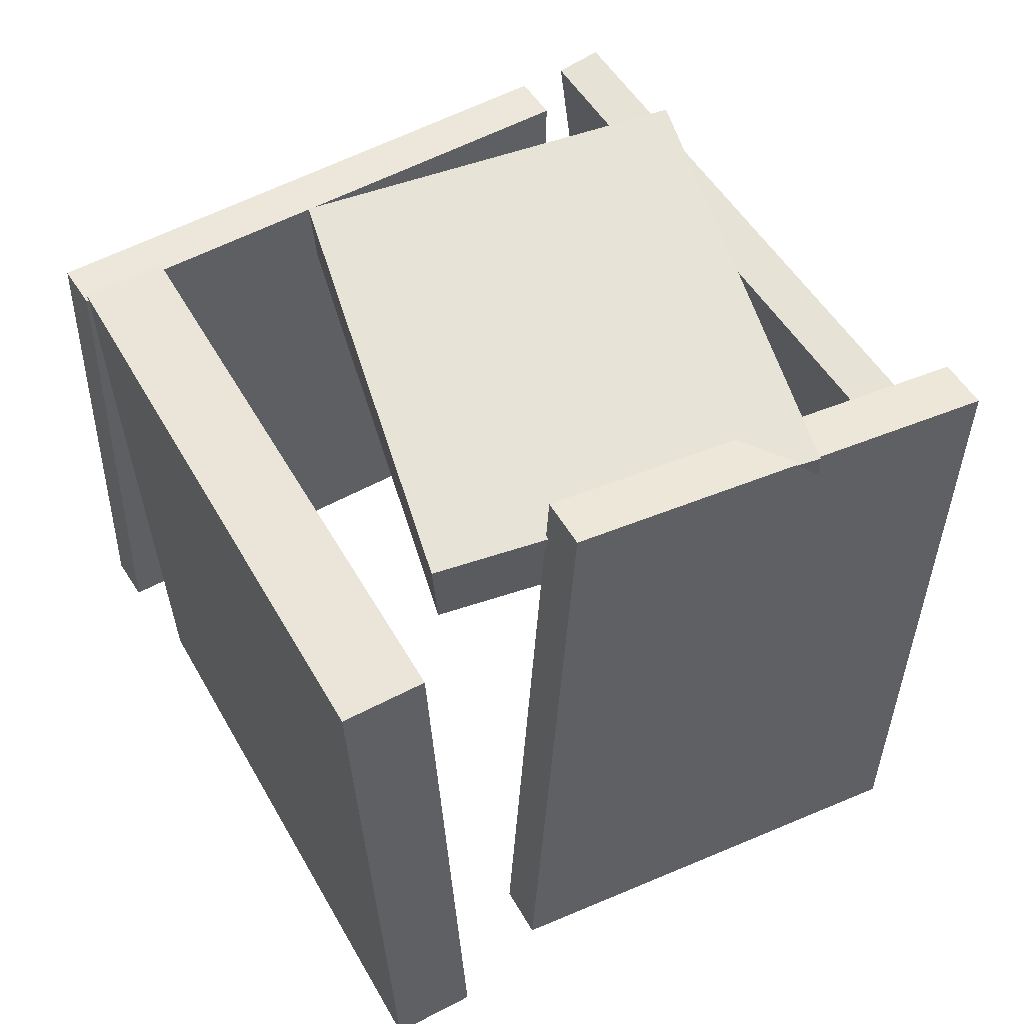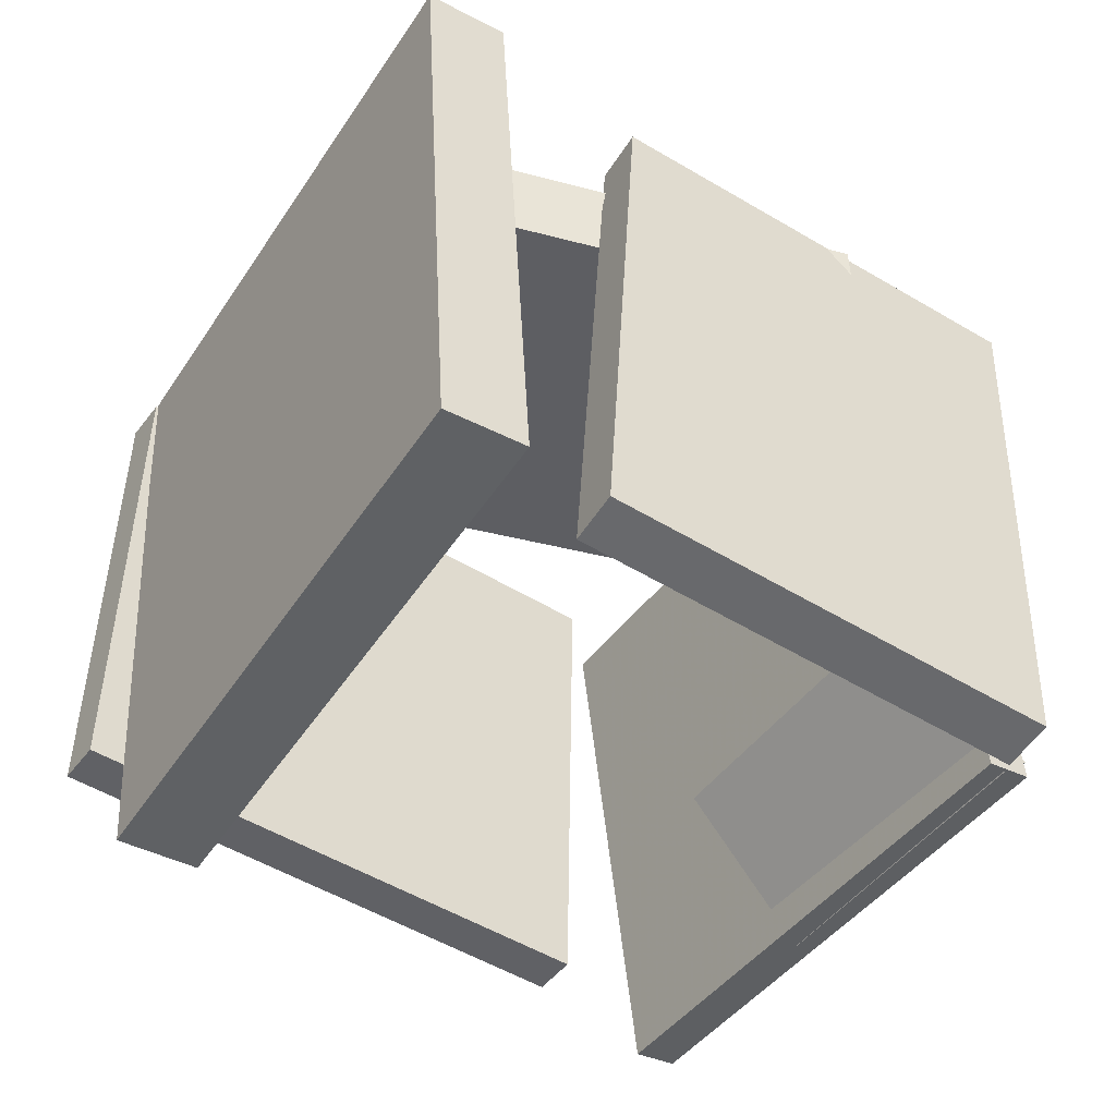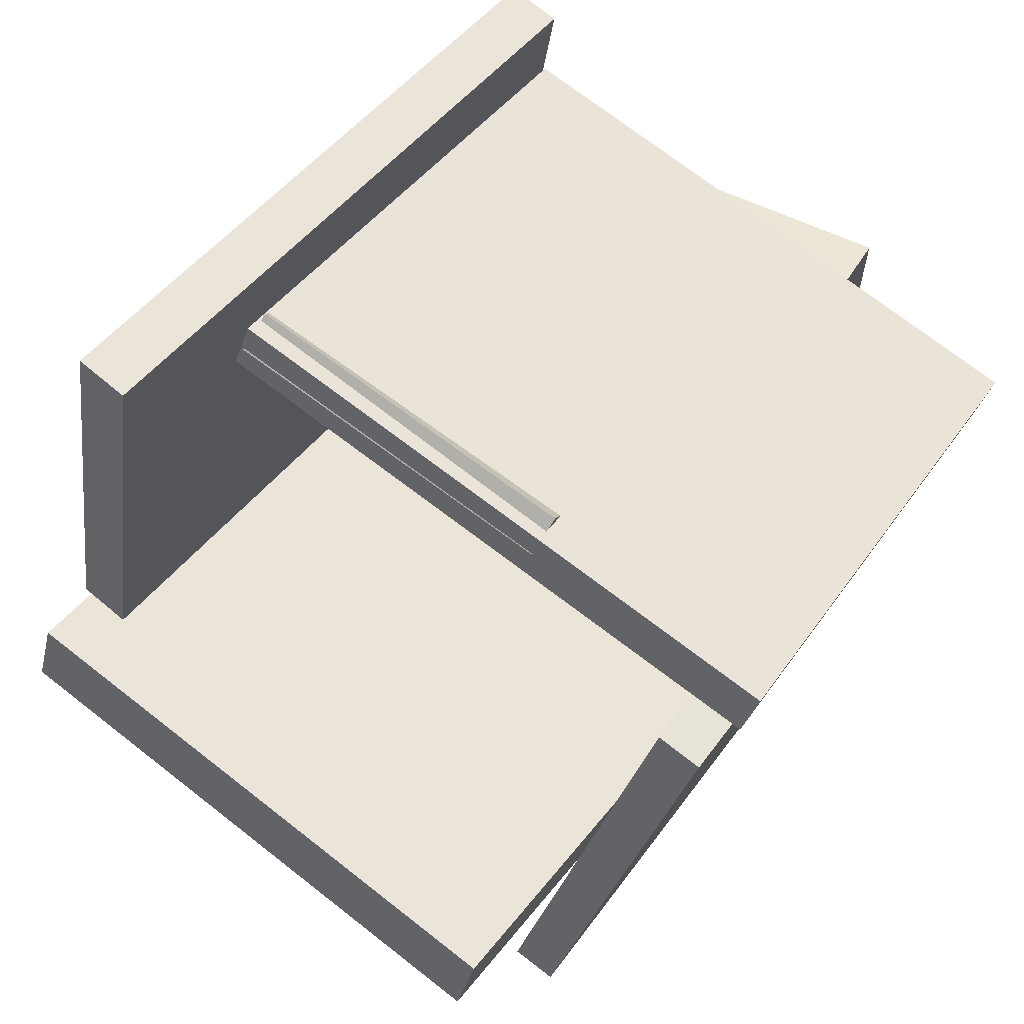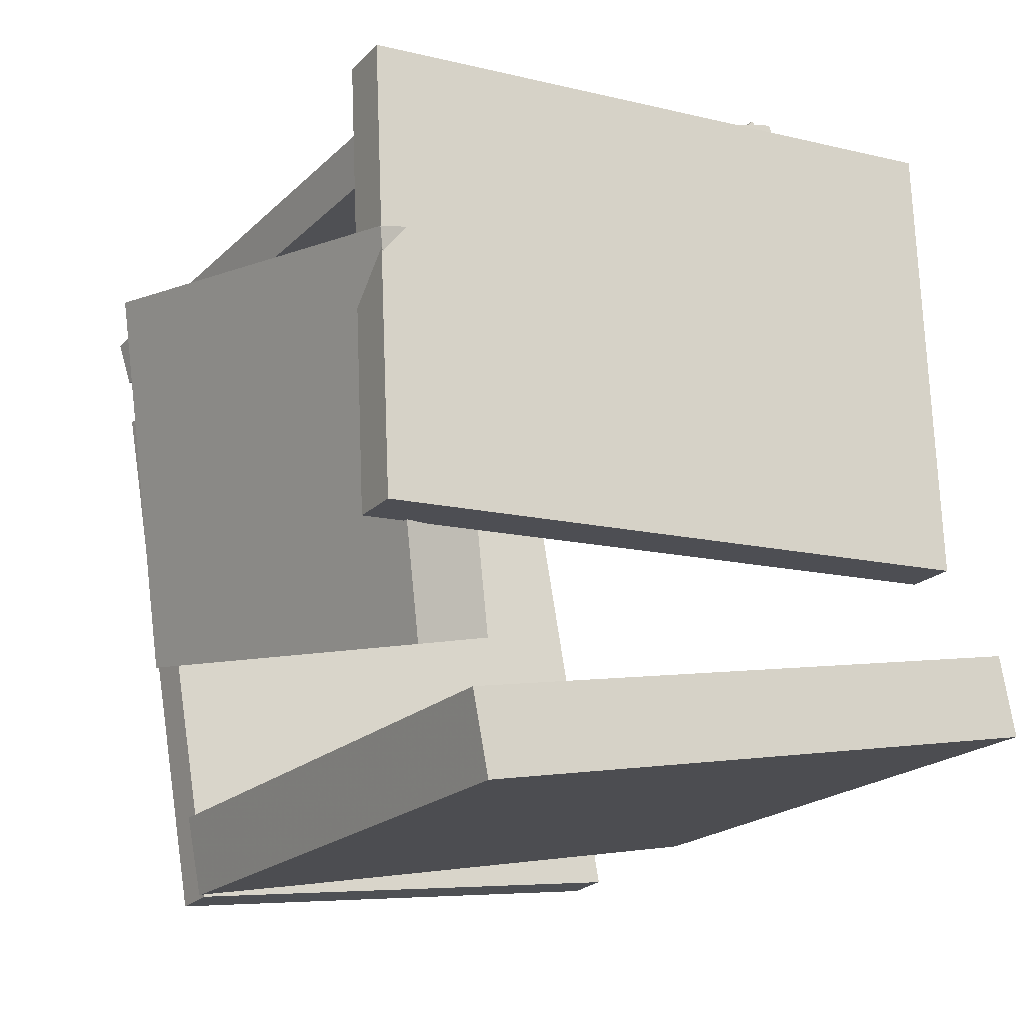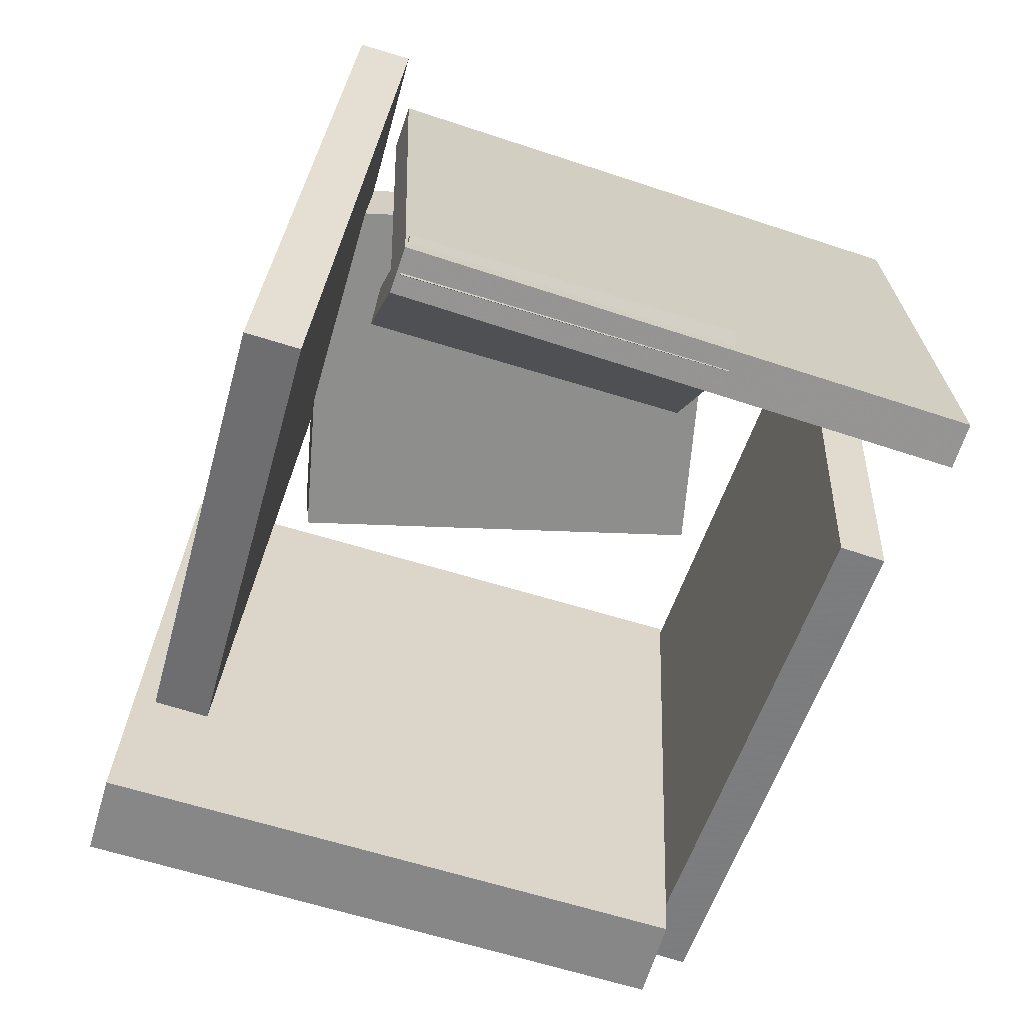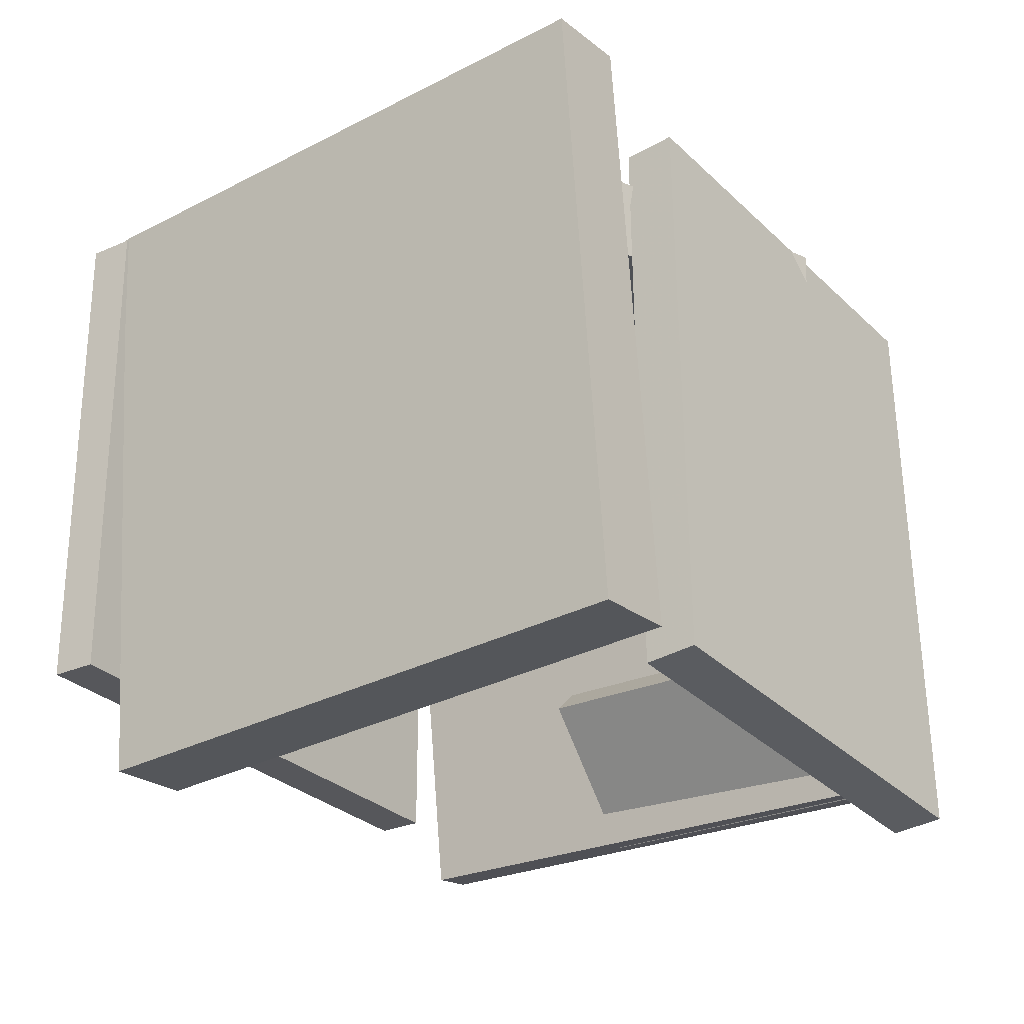
<metadata>
{"format":"obj","ext":"obj","renderer":"f3d","projection":"perspective","resolution":1024,"background":"white","views":[{"elev":54.3,"azim":-104.0,"up":"+Y"},{"elev":-45.1,"azim":-107.4,"up":"+Y"},{"elev":47.7,"azim":32.5,"up":"+Z"},{"elev":-2.8,"azim":-125.3,"up":"+Z"},{"elev":-60.4,"azim":-1.6,"up":"+Y"},{"elev":-25.3,"azim":-128.3,"up":"+Y"}]}
</metadata>
<code>
v 0.1894 -0.3849 -0.5733
v 0.4091 -0.4074 0.1255
v 0.2083 0.2881 -0.5576
v 0.428 0.2655 0.1413
v 0.2479 -0.3861 -0.5918
v 0.4676 -0.4086 0.1071
v 0.2668 0.2869 -0.576
v 0.4865 0.2643 0.1229
f 1.0 7.0 5.0
f 1.0 3.0 7.0
f 1.0 4.0 3.0
f 1.0 2.0 4.0
f 3.0 8.0 7.0
f 3.0 4.0 8.0
f 5.0 7.0 8.0
f 5.0 8.0 6.0
f 1.0 5.0 6.0
f 1.0 6.0 2.0
f 2.0 6.0 8.0
f 2.0 8.0 4.0
v -0.168 -0.4361 0.5116
v -0.1571 -0.402 0.5488
v -0.2123 -0.2536 0.3578
v -0.2013 -0.2196 0.395
v 0.2407 -0.4374 0.3923
v 0.2516 -0.4034 0.4295
v 0.1964 -0.255 0.2385
v 0.2074 -0.221 0.2757
f 9.0 15.0 13.0
f 9.0 11.0 15.0
f 9.0 12.0 11.0
f 9.0 10.0 12.0
f 11.0 16.0 15.0
f 11.0 12.0 16.0
f 13.0 15.0 16.0
f 13.0 16.0 14.0
f 9.0 13.0 14.0
f 9.0 14.0 10.0
f 10.0 14.0 16.0
f 10.0 16.0 12.0
v -0.489 -0.4568 -0.1088
v -0.3506 -0.5264 0.4715
v -0.3914 0.37 -0.03299
v -0.253 0.3004 0.5473
v -0.4201 -0.4634 -0.126
v -0.2816 -0.5329 0.4543
v -0.3225 0.3634 -0.05022
v -0.184 0.2939 0.5301
f 17.0 23.0 21.0
f 17.0 19.0 23.0
f 17.0 20.0 19.0
f 17.0 18.0 20.0
f 19.0 24.0 23.0
f 19.0 20.0 24.0
f 21.0 23.0 24.0
f 21.0 24.0 22.0
f 17.0 21.0 22.0
f 17.0 22.0 18.0
f 18.0 22.0 24.0
f 18.0 24.0 20.0
v -0.1798 -0.4381 0.4878
v -0.1619 -0.4307 0.5454
v -0.2006 0.2613 0.4053
v -0.1827 0.2686 0.4629
v 0.5322 -0.4429 0.267
v 0.5501 -0.4356 0.3246
v 0.5114 0.2564 0.1845
v 0.5293 0.2638 0.2421
f 25.0 31.0 29.0
f 25.0 27.0 31.0
f 25.0 28.0 27.0
f 25.0 26.0 28.0
f 27.0 32.0 31.0
f 27.0 28.0 32.0
f 29.0 31.0 32.0
f 29.0 32.0 30.0
f 25.0 29.0 30.0
f 25.0 30.0 26.0
f 26.0 30.0 32.0
f 26.0 32.0 28.0
v 0.2062 -0.5245 -0.4189
v -0.5564 -0.4837 -0.2226
v 0.1788 -0.5273 -0.5248
v -0.5838 -0.4865 -0.3285
v 0.242 0.2954 -0.4499
v -0.5206 0.3362 -0.2536
v 0.2146 0.2926 -0.5558
v -0.548 0.3334 -0.3595
f 33.0 39.0 37.0
f 33.0 35.0 39.0
f 33.0 36.0 35.0
f 33.0 34.0 36.0
f 35.0 40.0 39.0
f 35.0 36.0 40.0
f 37.0 39.0 40.0
f 37.0 40.0 38.0
f 33.0 37.0 38.0
f 33.0 38.0 34.0
f 34.0 38.0 40.0
f 34.0 40.0 36.0
v -0.3073 0.2247 0.3142
v -0.3165 0.3342 0.3063
v -0.3339 0.1858 -0.1978
v -0.3431 0.2953 -0.2057
v 0.2873 0.2724 0.2797
v 0.278 0.3818 0.2718
v 0.2607 0.2334 -0.2324
v 0.2514 0.3429 -0.2402
f 41.0 47.0 45.0
f 41.0 43.0 47.0
f 41.0 44.0 43.0
f 41.0 42.0 44.0
f 43.0 48.0 47.0
f 43.0 44.0 48.0
f 45.0 47.0 48.0
f 45.0 48.0 46.0
f 41.0 45.0 46.0
f 41.0 46.0 42.0
f 42.0 46.0 48.0
f 42.0 48.0 44.0

</code>
